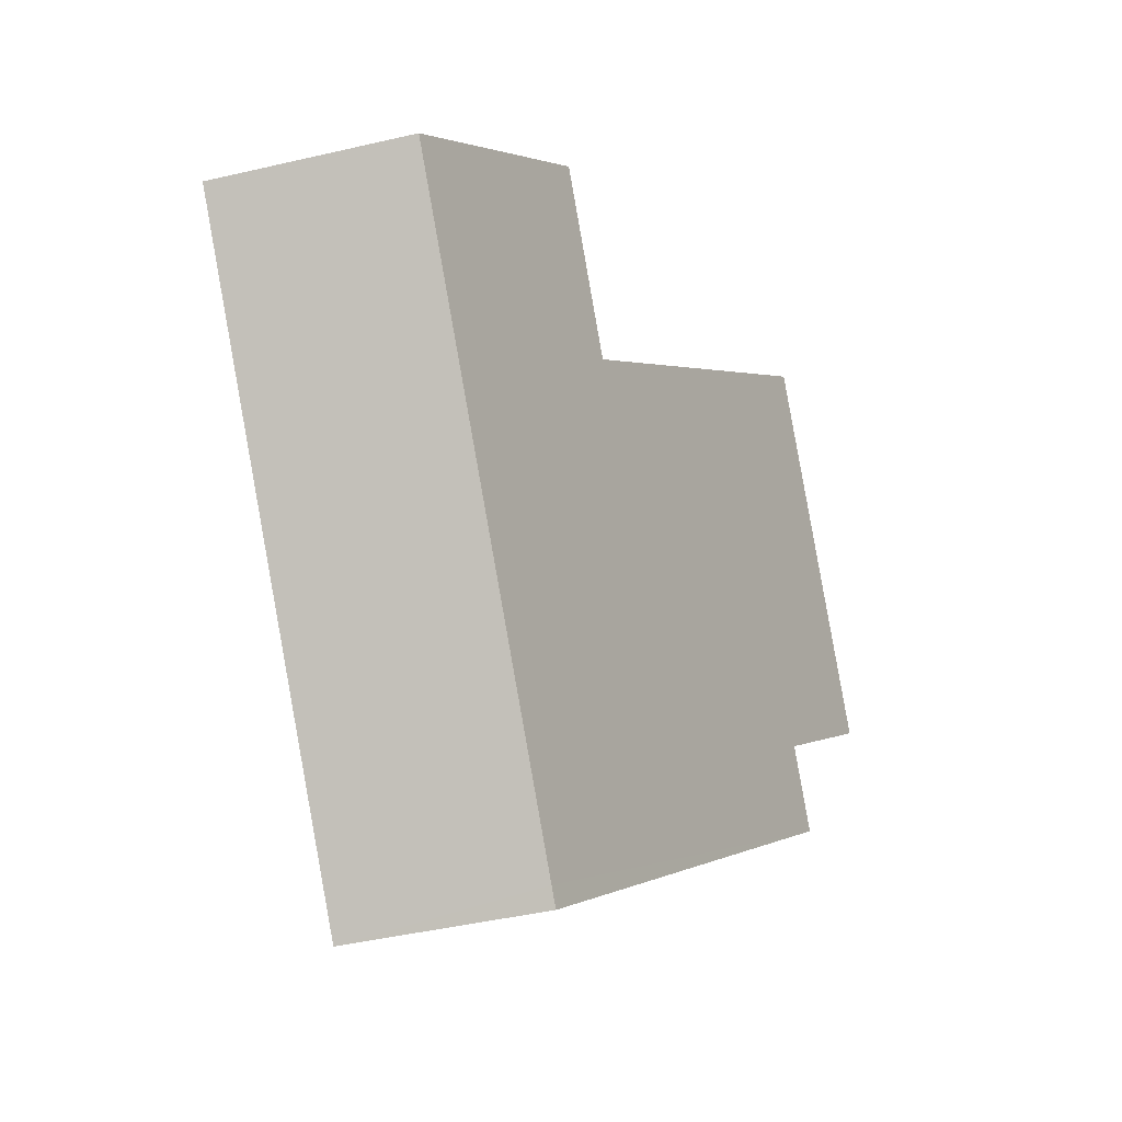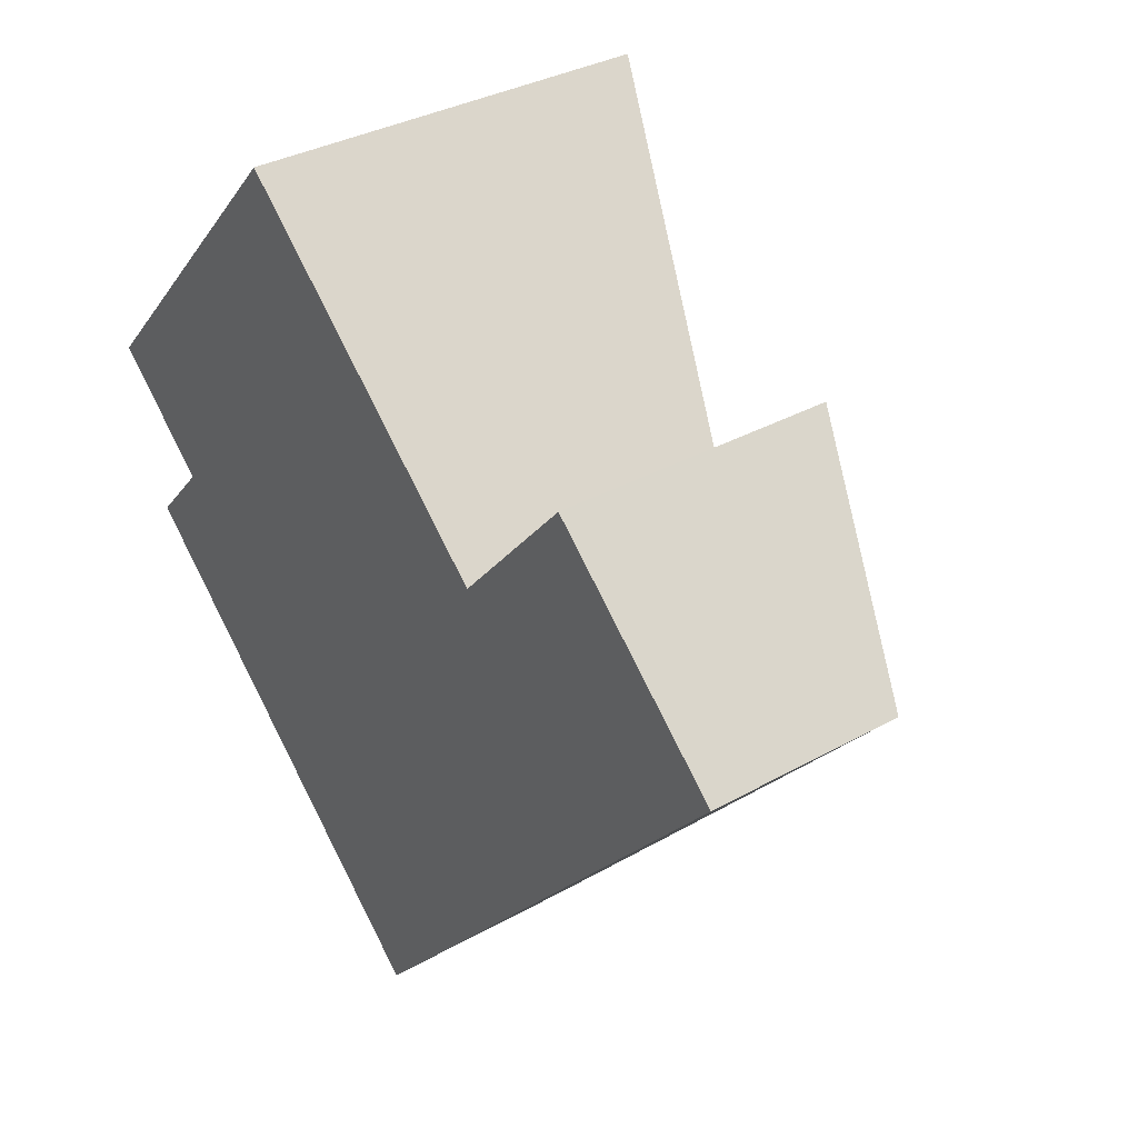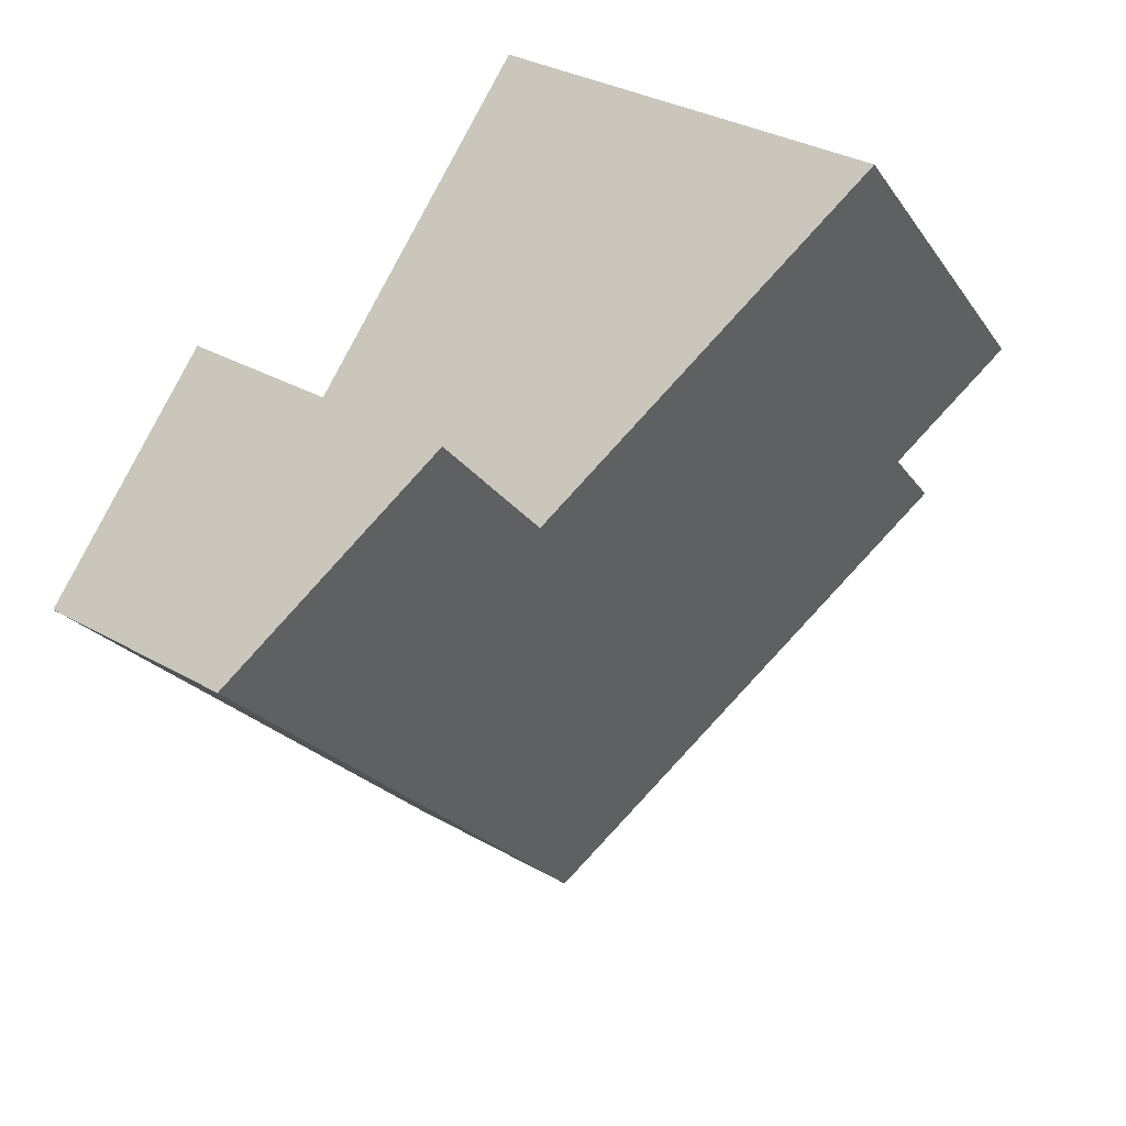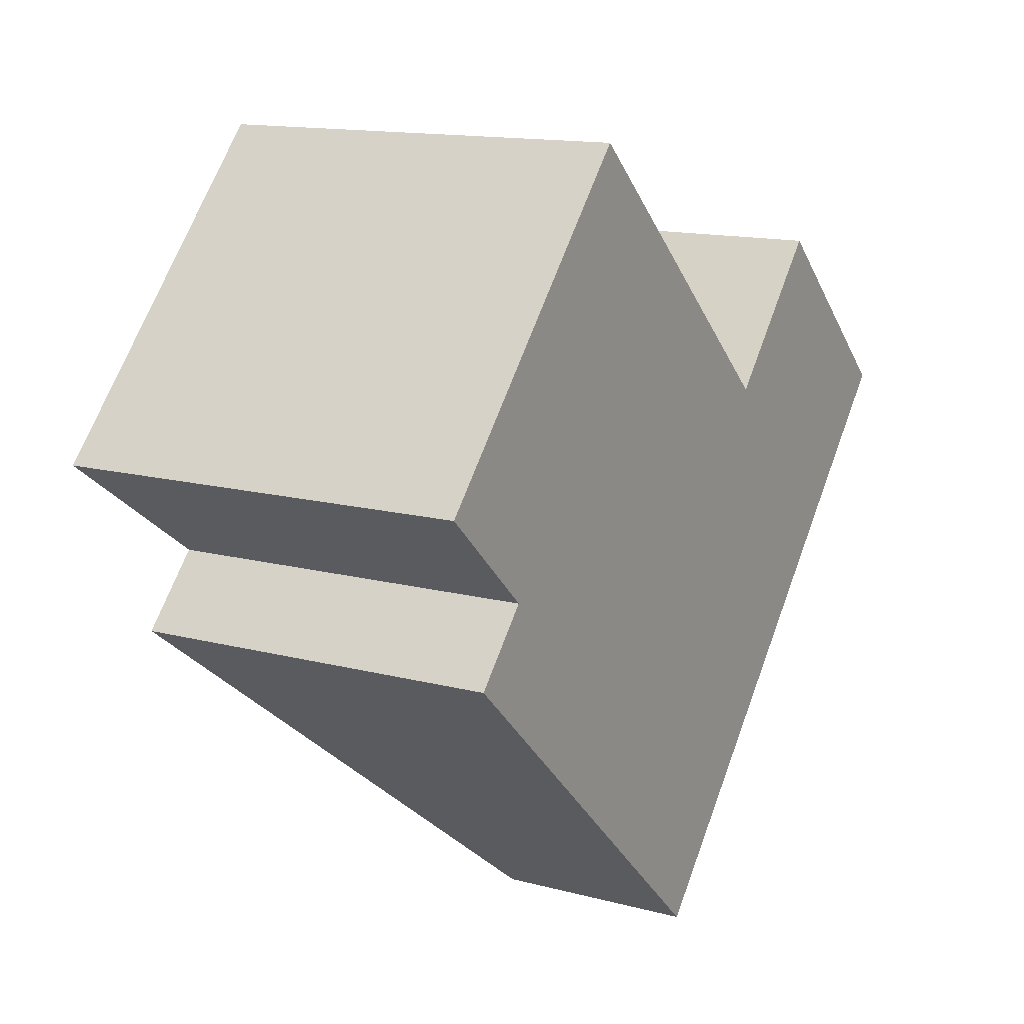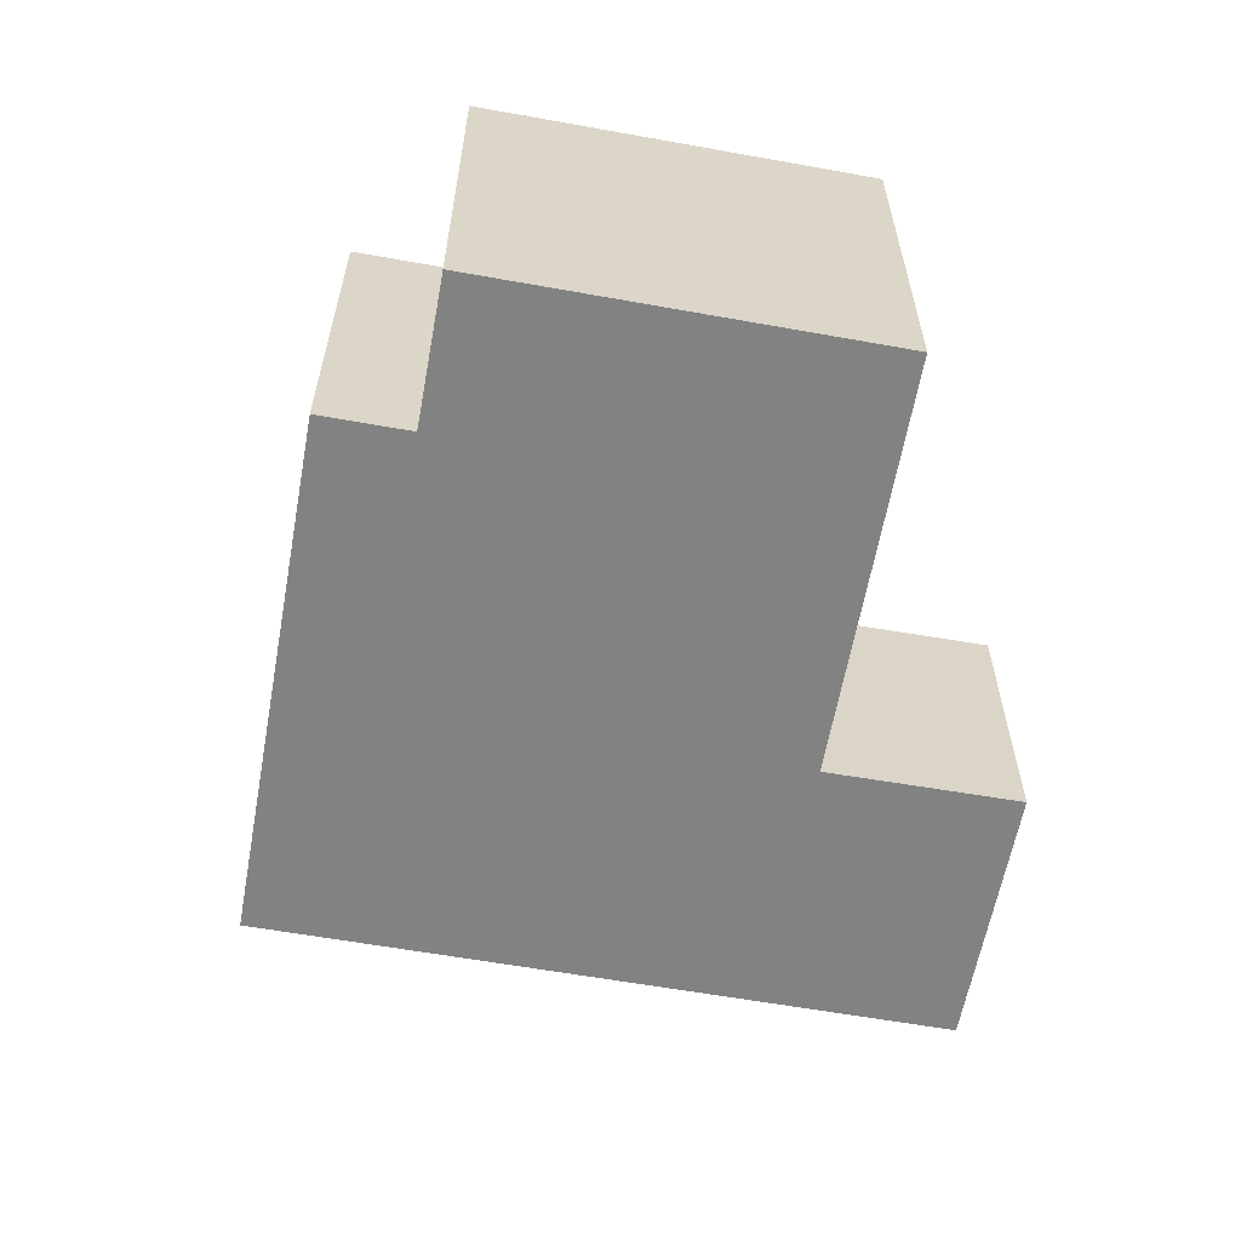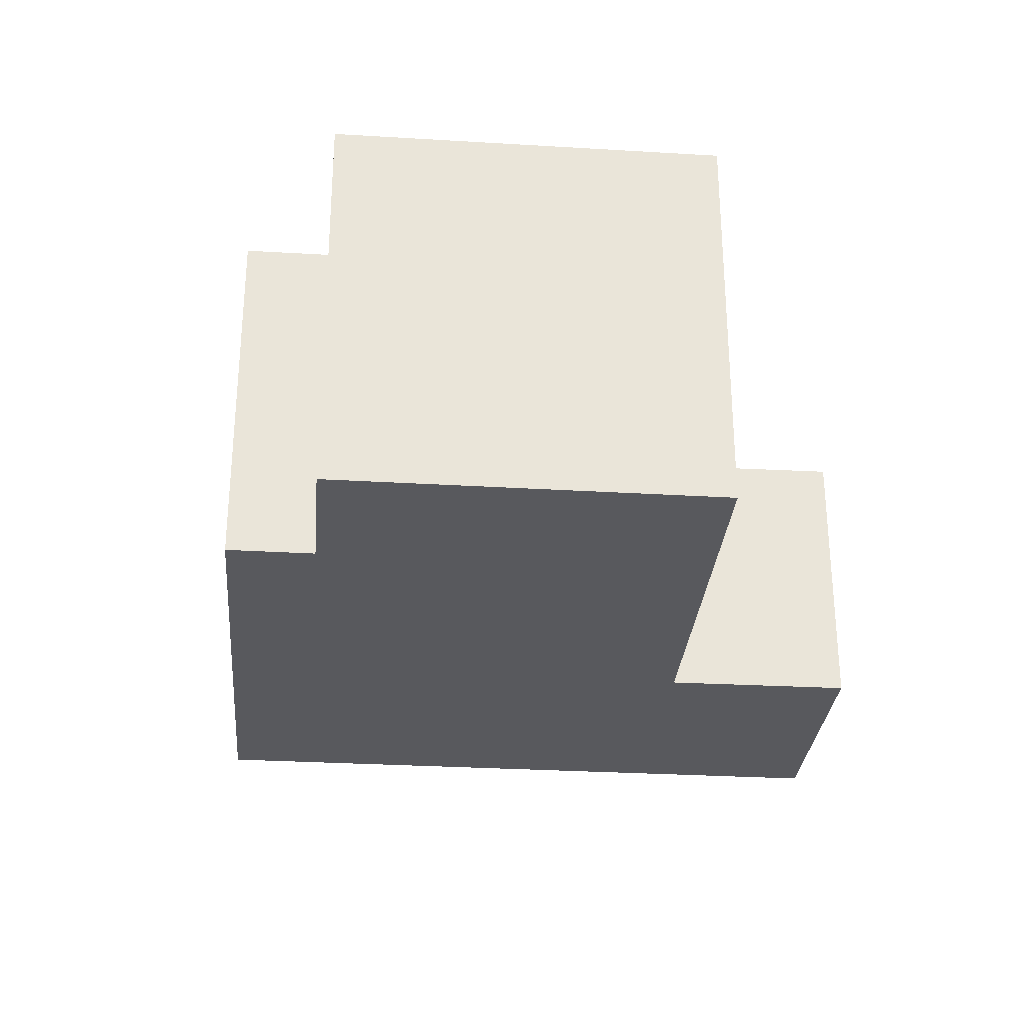
<metadata>
{"format":"obj","ext":"obj","renderer":"f3d","projection":"perspective","resolution":1024,"background":"white","views":[{"elev":-45.2,"azim":105.0,"up":"+Z"},{"elev":33.5,"azim":52.3,"up":"+Z"},{"elev":32.6,"azim":128.5,"up":"+Z"},{"elev":13.9,"azim":-59.5,"up":"+Z"},{"elev":-60.7,"azim":-57.8,"up":"+Y"},{"elev":-29.8,"azim":-52.4,"up":"+Y"}]}
</metadata>
<code>
v  10.79 2.404 -0.241
v  6.929 3.408 0.2
v  8.462 3.414 1.896
v  5.419 2.404 -6.09
v  1.296 4.434 -1.19
v  0 4.996 3.059e-16
v  0.566 4.434 -1.984
v  5.186 2.43 -6.227
v  5.244 2.404 -6.28
v  3.258 4.994 3.54
v  0.566 1.215e-16 -1.984
v  5.244 3.845e-16 -6.28
v  5.186 3.813e-16 -6.227
v  0 0 0
v  1.296 7.287e-17 -1.19
v  3.258 -2.168e-16 3.54
v  8.462 -1.161e-16 1.896
v  6.929 -1.225e-17 0.2
v  10.79 1.476e-17 -0.241
v  5.419 3.729e-16 -6.09
g defaultobject
f 1 2 3
f 2 1 4
f 2 4 5
f 2 5 6
f 5 4 7
f 7 4 8
f 8 4 9
f 6 10 2
f 8 11 7
f 11 8 9
f 11 9 12
f 11 12 13
f 5 14 6
f 14 5 15
f 11 5 7
f 5 11 15
f 14 10 6
f 10 14 16
f 2 17 3
f 17 2 18
f 16 2 10
f 2 16 18
f 17 1 3
f 1 17 19
f 4 12 9
f 12 4 1
f 12 1 20
f 20 1 19
f 17 20 19
f 20 17 18
f 20 18 16
f 20 16 15
f 15 16 14
f 20 15 12
f 12 15 13
f 11 13 15

</code>
